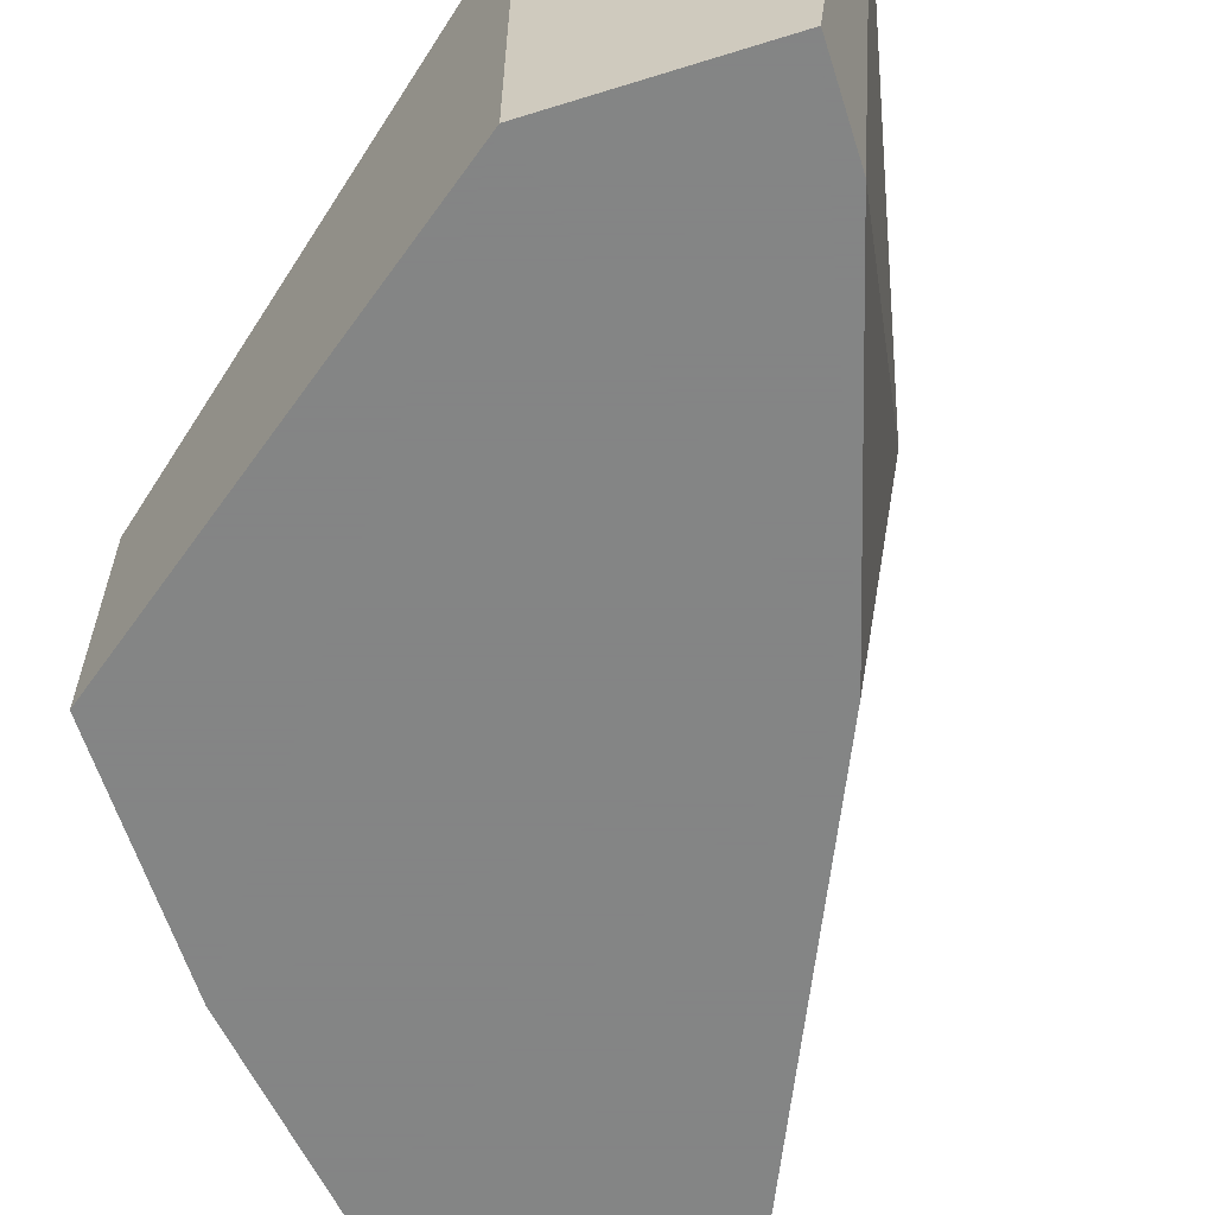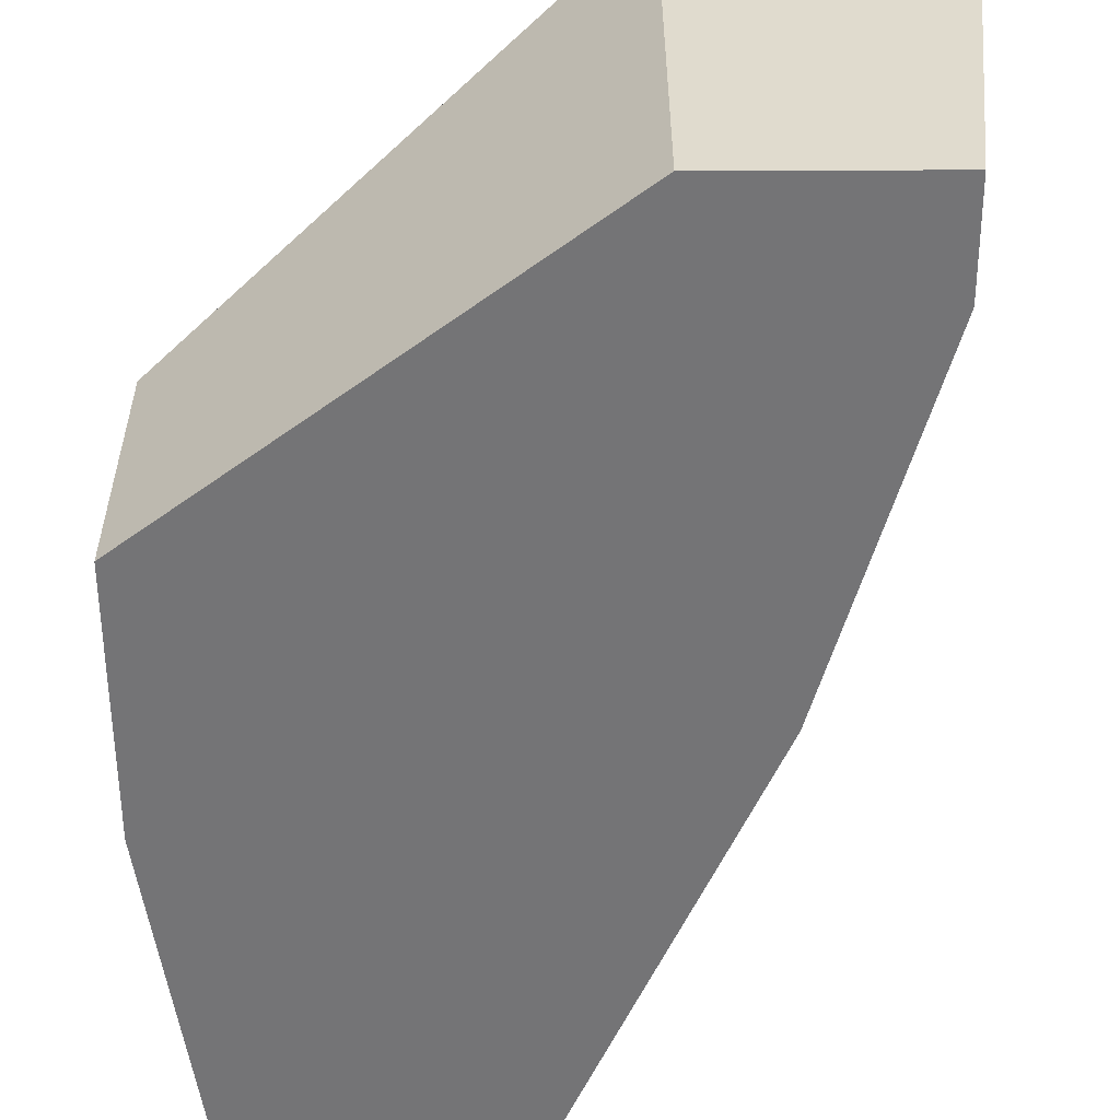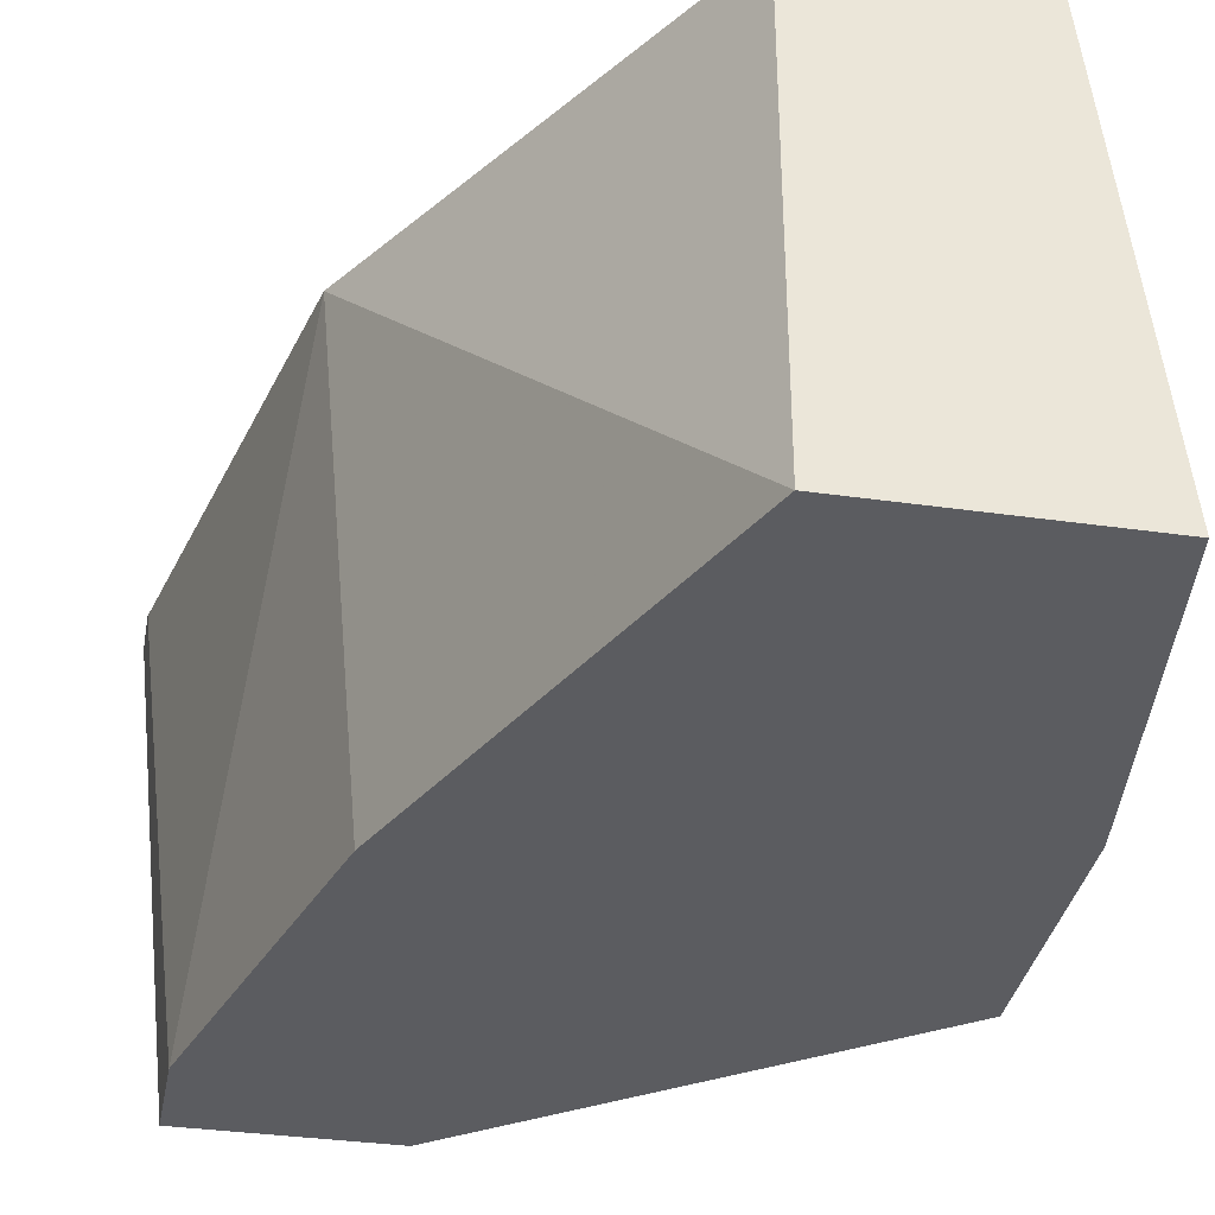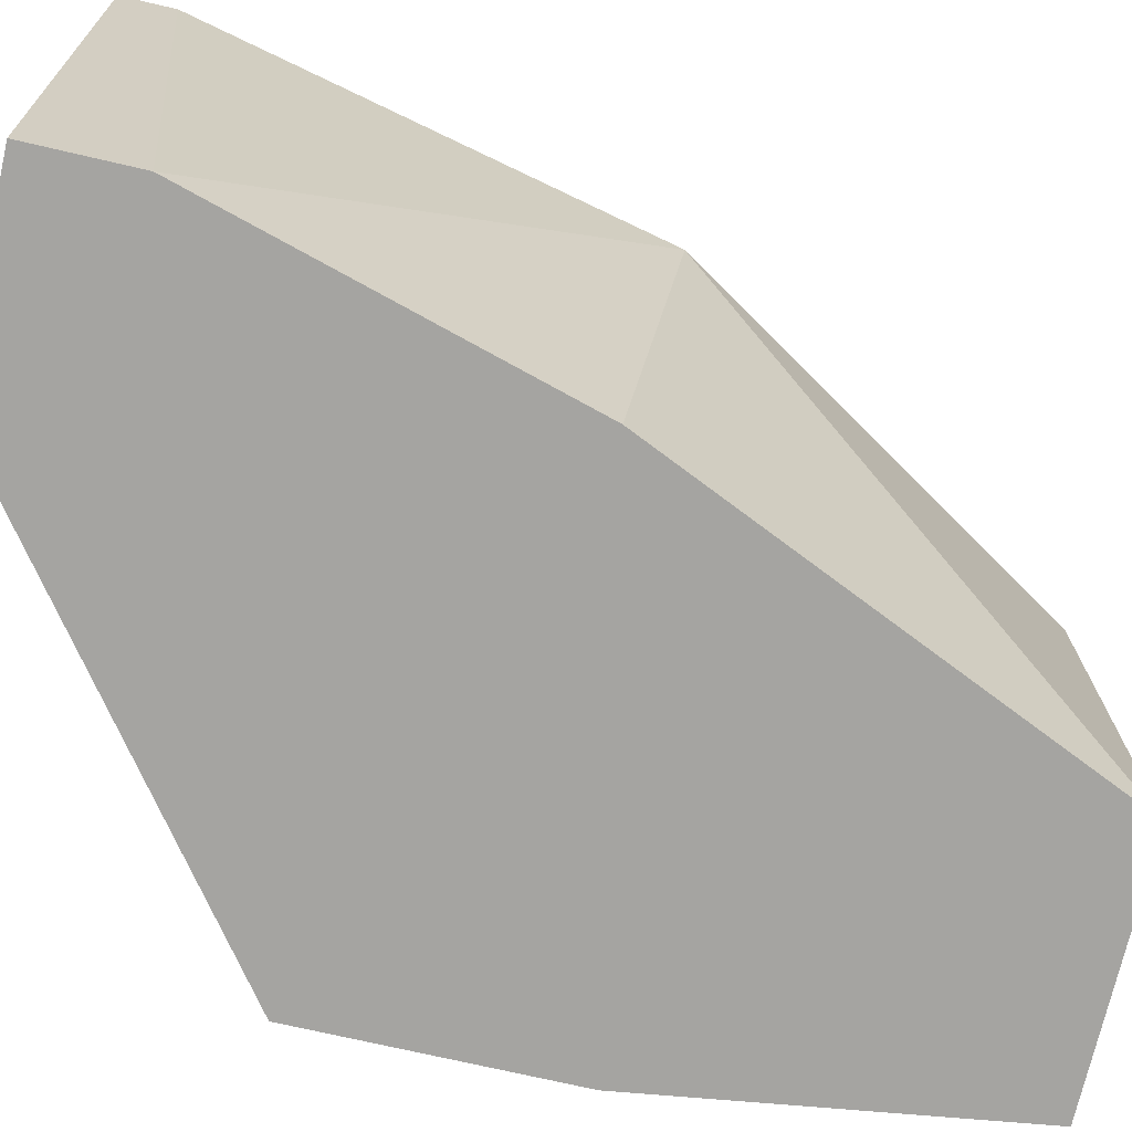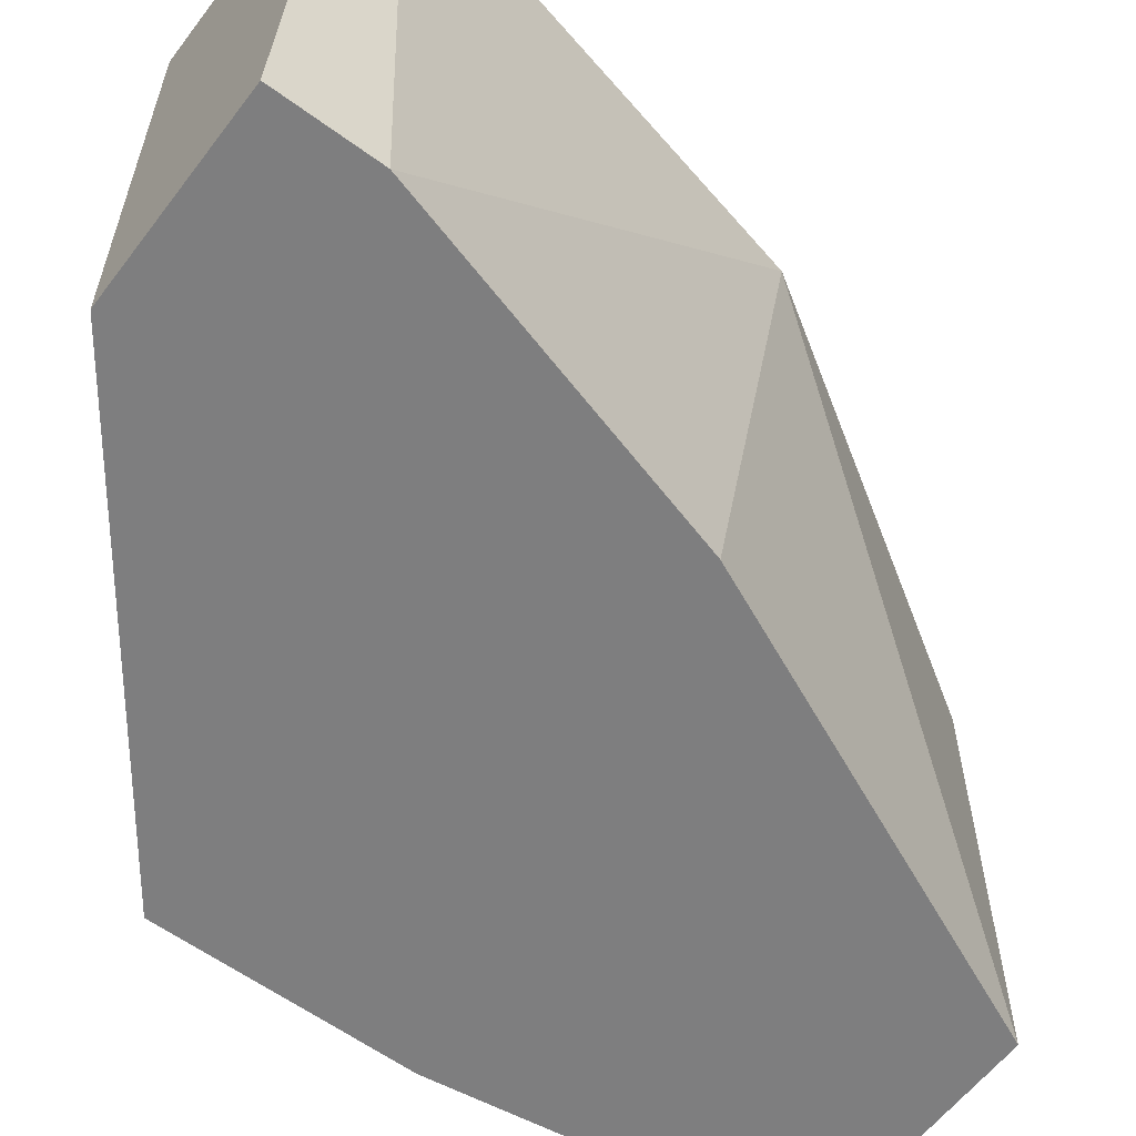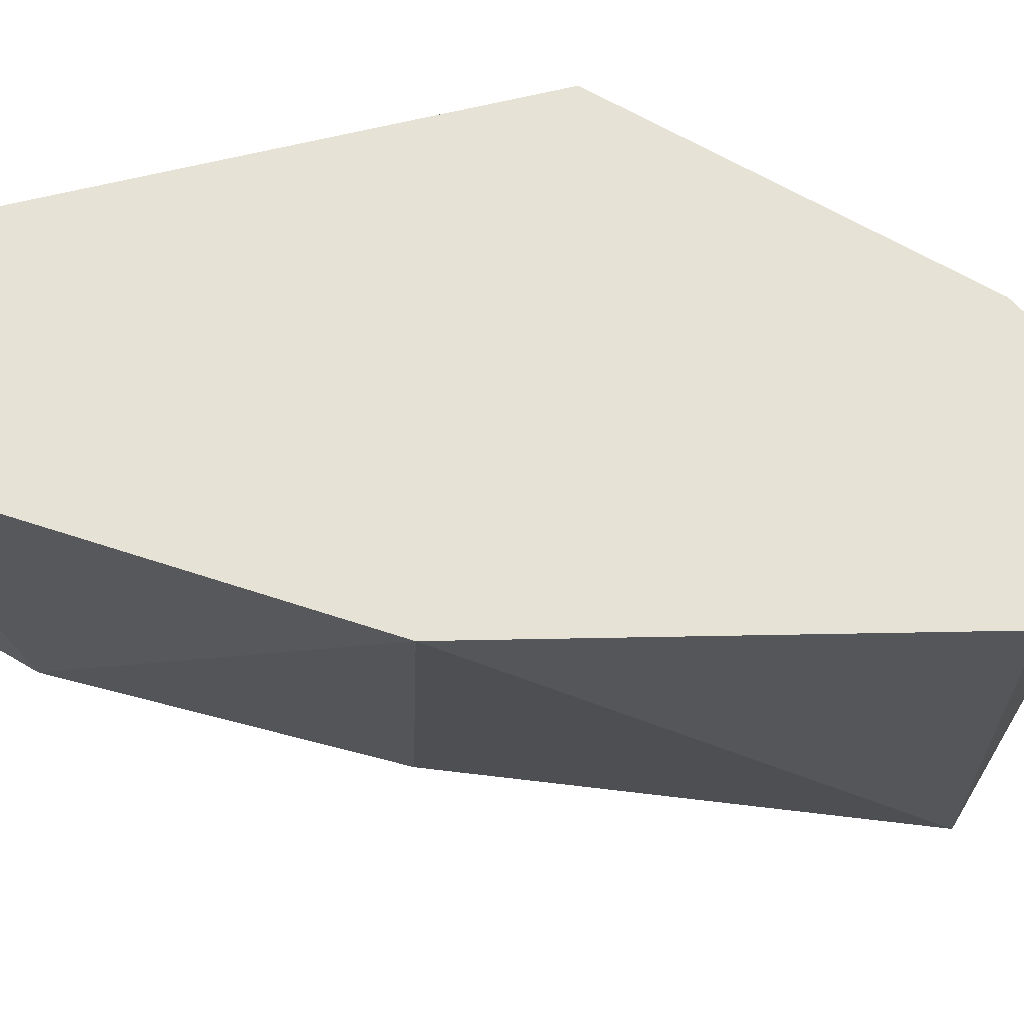
<metadata>
{"format":"obj","ext":"obj","renderer":"f3d","projection":"perspective","resolution":1024,"background":"white","views":[{"elev":-61.6,"azim":-162.4,"up":"+Y"},{"elev":-56.3,"azim":-179.8,"up":"+Y"},{"elev":-35.1,"azim":-10.7,"up":"+Y"},{"elev":-73.2,"azim":-103.0,"up":"+Y"},{"elev":-59.4,"azim":-127.0,"up":"+Y"},{"elev":63.9,"azim":-59.1,"up":"+Y"}]}
</metadata>
<code>
v 0.02687 -0.005937 -0.01528
v 0.02687 -0.005937 -0.0128
v 0.03431 0.005233 0.007058
v 0.03431 -0.005937 0.007058
v 0.02563 0.005233 -0.01528
v 0.02563 0.005233 -0.01404
v 0.04052 0.005233 -0.006594
v 0.04052 0.005233 0.003334
v 0.04052 -0.005937 0.007058
v 0.04176 -0.004694 -0.00163
v 0.04176 0.000268 -0.007832
v 0.04176 -0.005937 -0.00163
v 0.04176 -0.005937 -0.007832
v 0.03184 0.005233 -0.01528
v 0.03184 -0.005937 -0.01528
v 0.03928 0.005233 0.007058
v 0.02935 -0.005937 -0.004112
v 0.02811 0.005233 -0.002872
f 14 1 5
f 6 3 7
f 12 17 15
f 12 10 9
f 17 12 9
f 7 3 16
f 3 9 16
f 9 3 4
f 17 9 4
f 6 7 14
f 15 14 13
f 10 12 13
f 12 15 13
f 3 6 18
f 4 3 18
f 17 4 18
f 15 17 1
f 14 15 1
f 14 7 11
f 13 14 11
f 10 13 11
f 9 10 8
f 7 16 8
f 16 9 8
f 10 11 8
f 11 7 8
f 18 6 2
f 17 18 2
f 6 1 2
f 1 17 2
f 6 14 5
f 1 6 5

</code>
